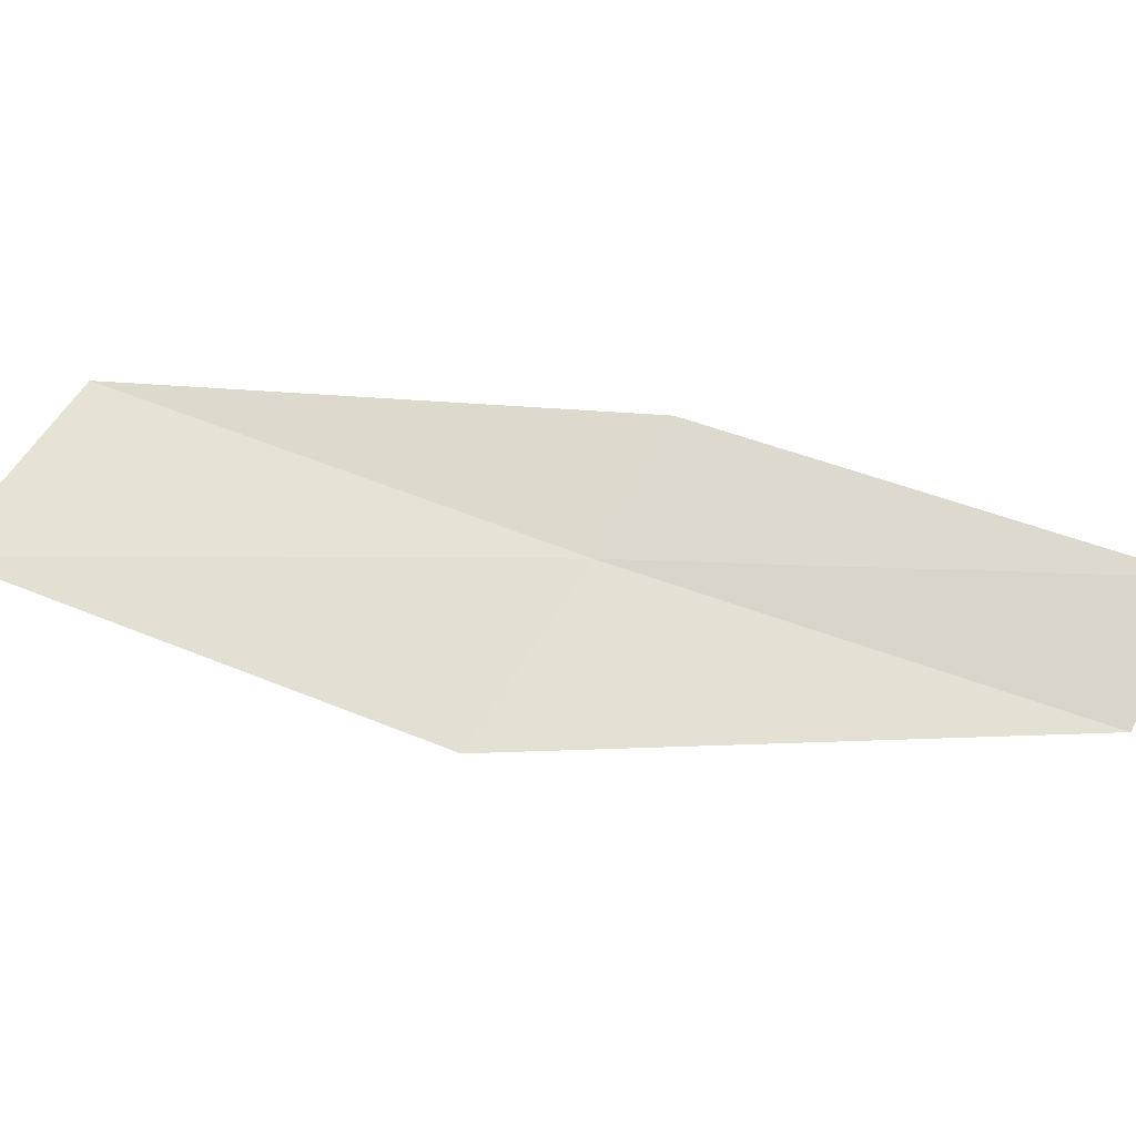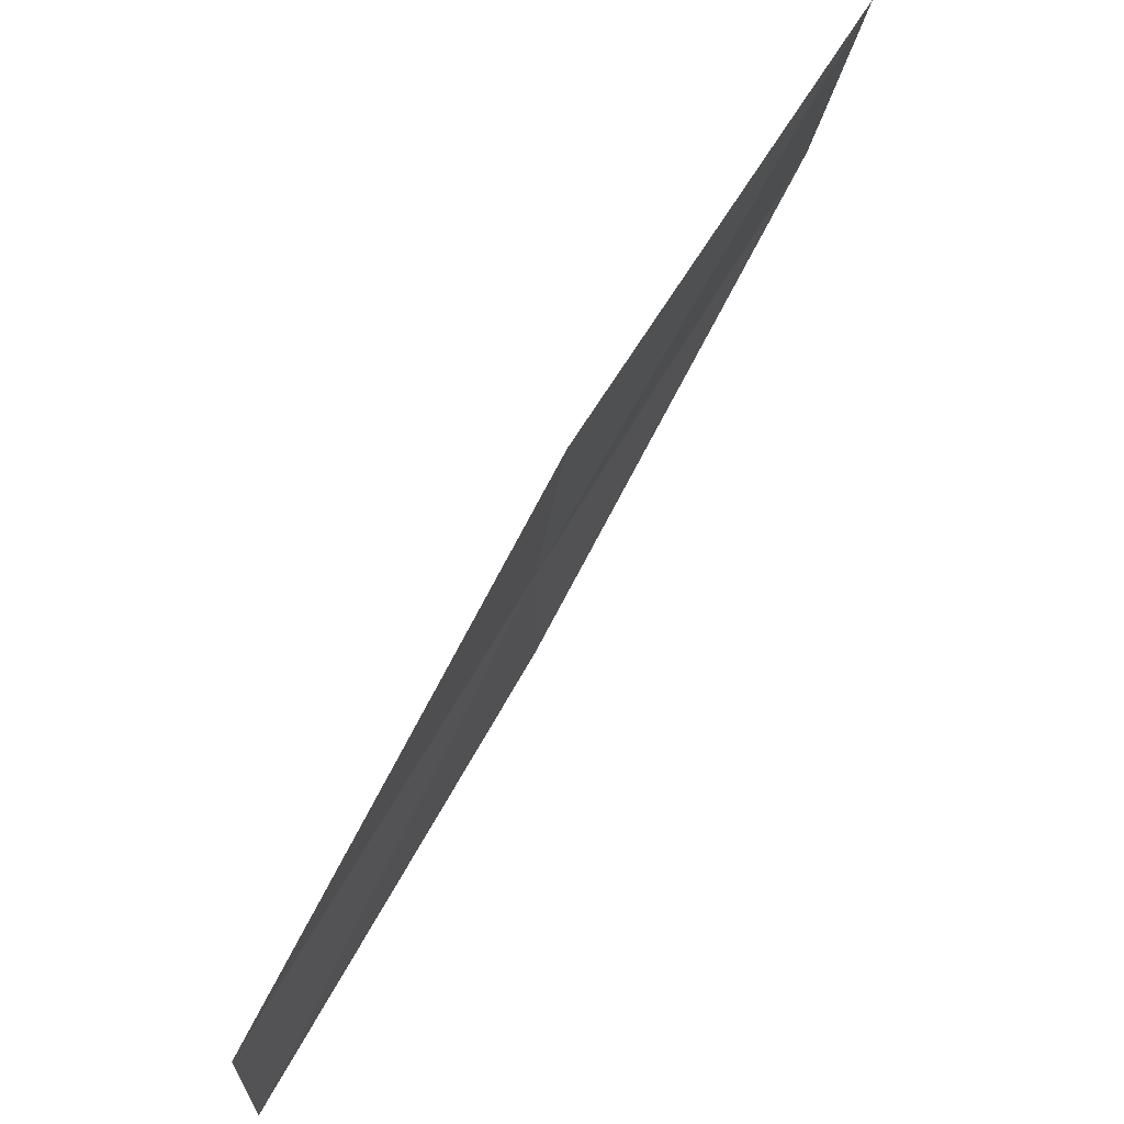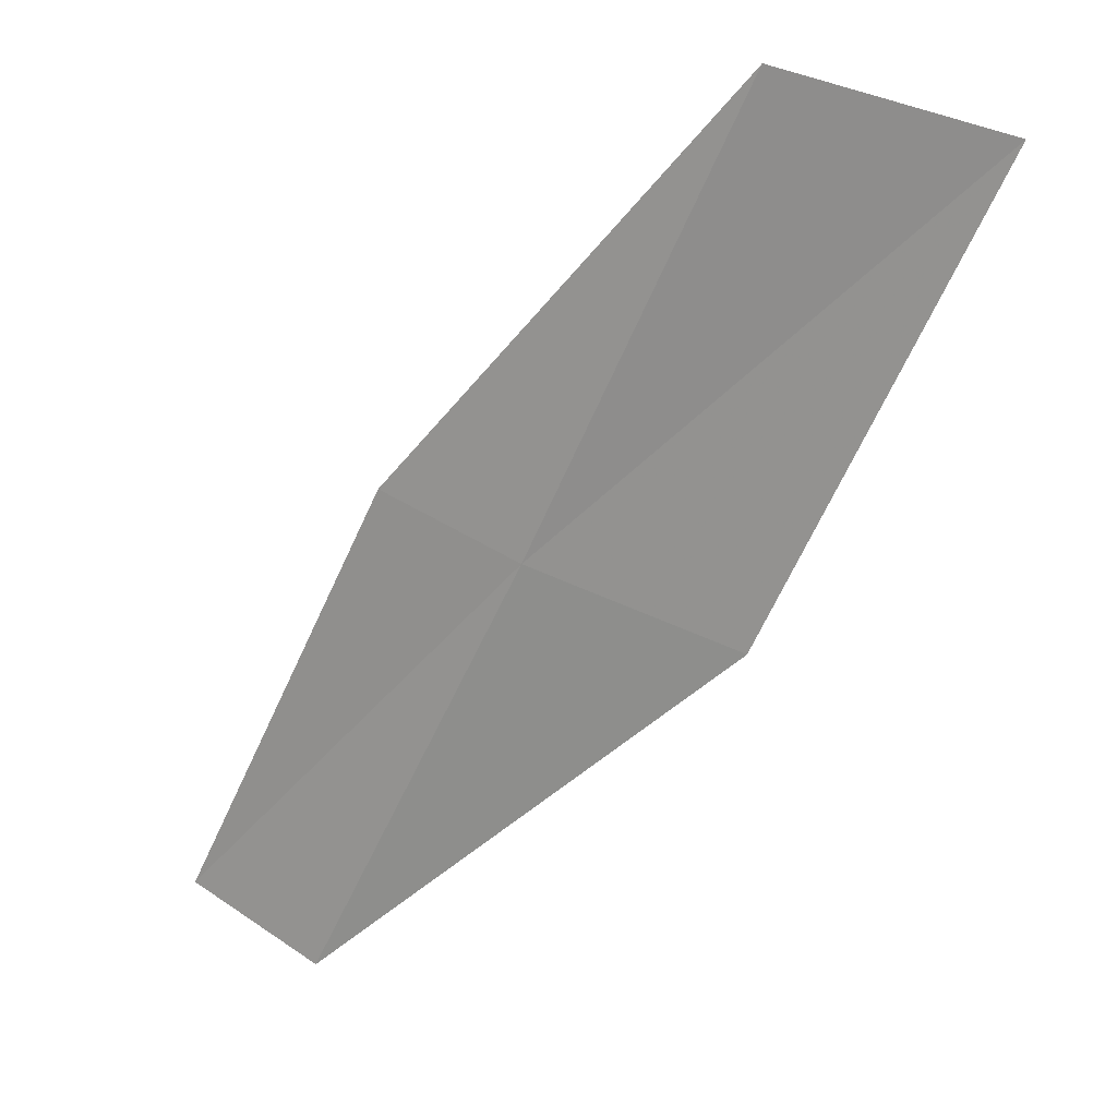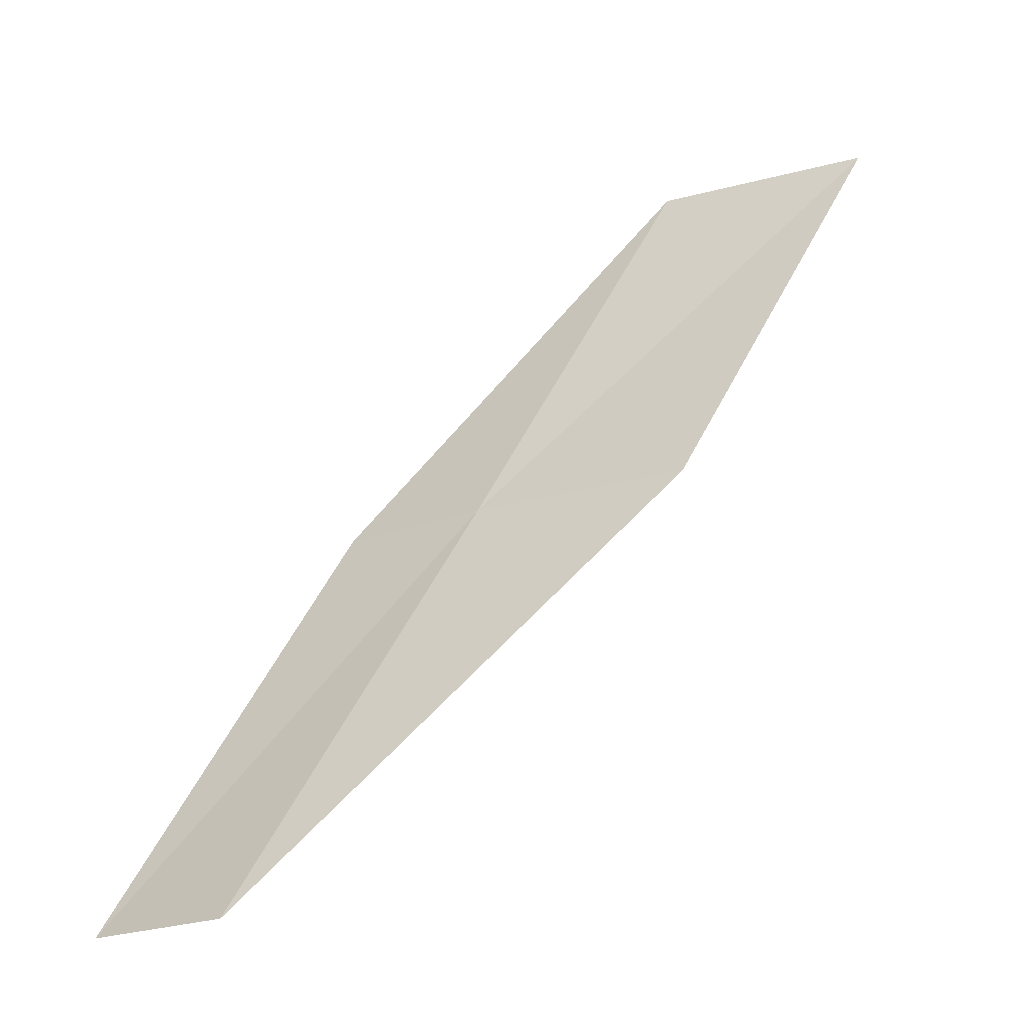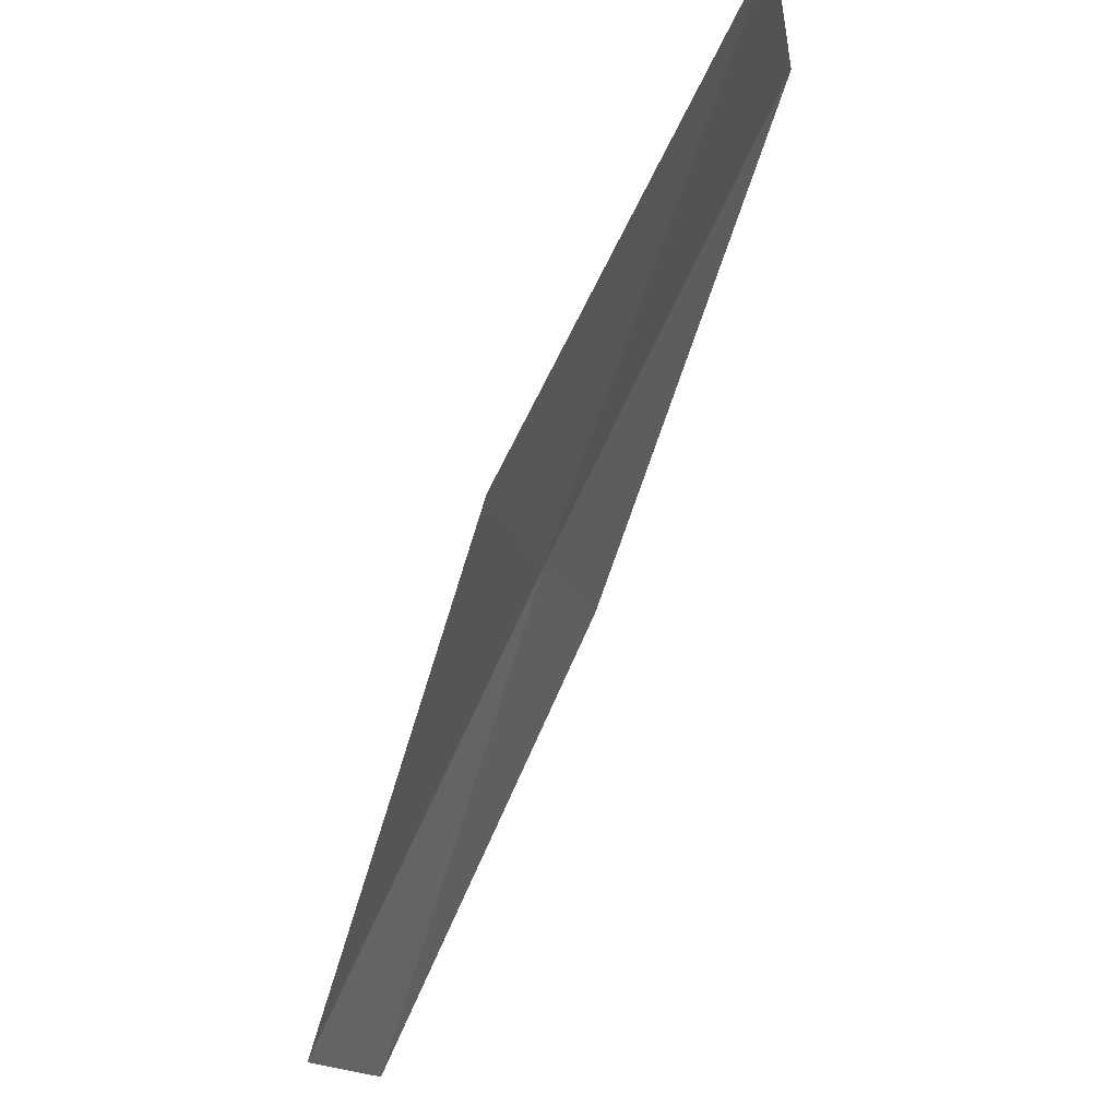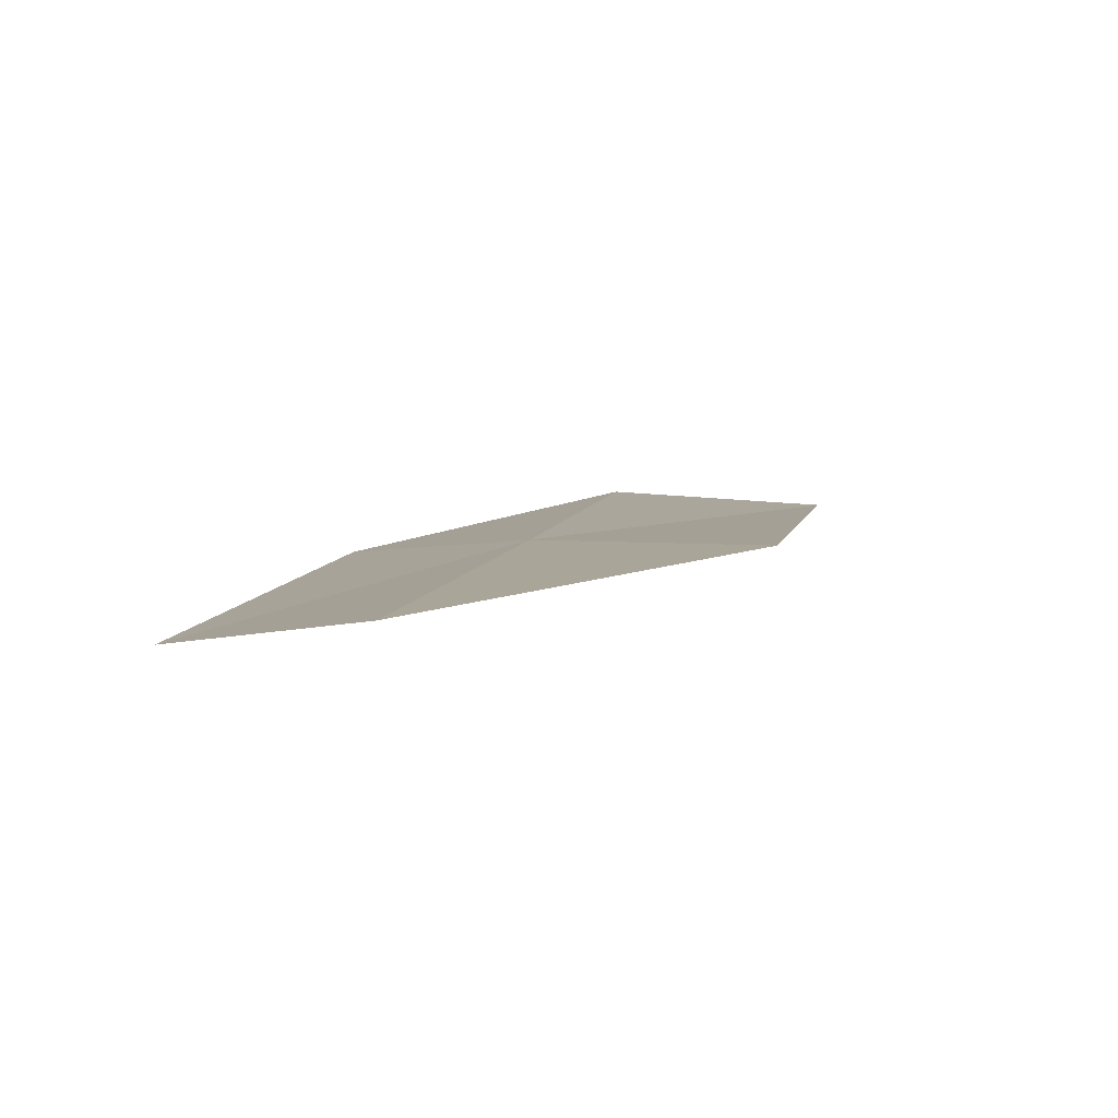
<metadata>
{"format":"obj","ext":"obj","renderer":"f3d","projection":"perspective","resolution":1024,"background":"white","views":[{"elev":19.0,"azim":132.1,"up":"+Y"},{"elev":-28.6,"azim":44.4,"up":"+Z"},{"elev":51.9,"azim":-11.4,"up":"+Z"},{"elev":-20.0,"azim":-8.7,"up":"+Z"},{"elev":-16.7,"azim":63.5,"up":"+Z"},{"elev":-53.0,"azim":-39.9,"up":"+Z"}]}
</metadata>
<code>
v 11.66 -20.81 2
v 11.14 -20.28 2
v 10.06 -20.84 0
v 10.56 -21.39 0
v 12.48 -21.45 2
v 12.74 -20.17 4
v 13.58 -20.77 4
f 1 2 3
f 1 3 4
f 1 4 5
f 1 6 2
f 1 7 6
f 1 5 7

</code>
